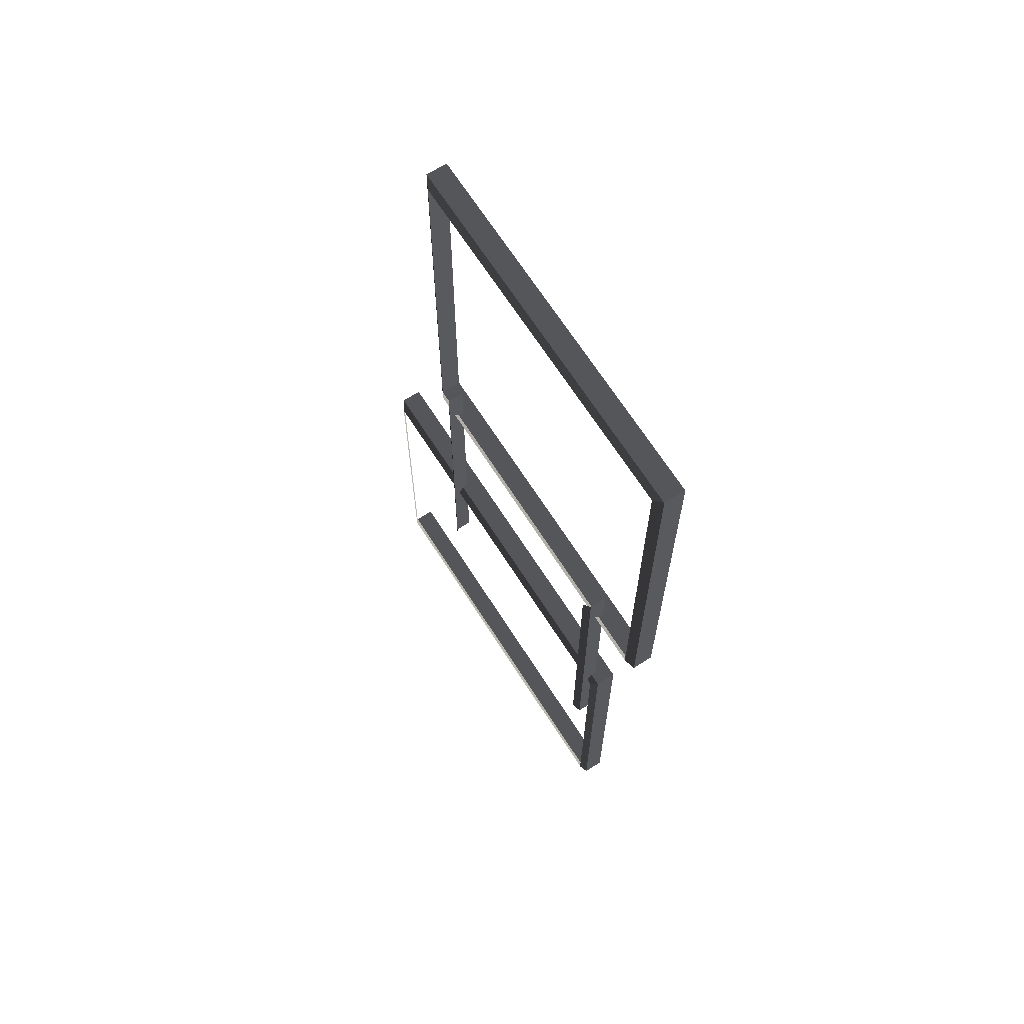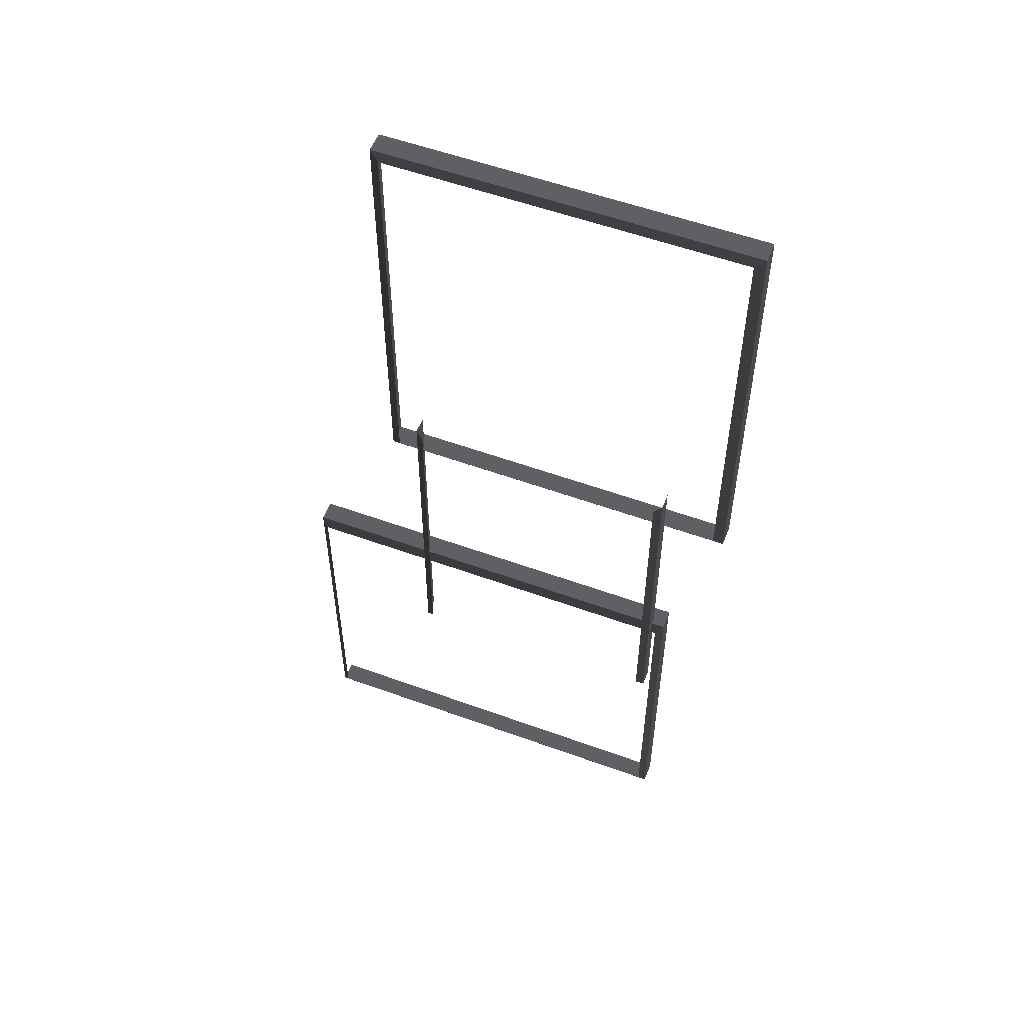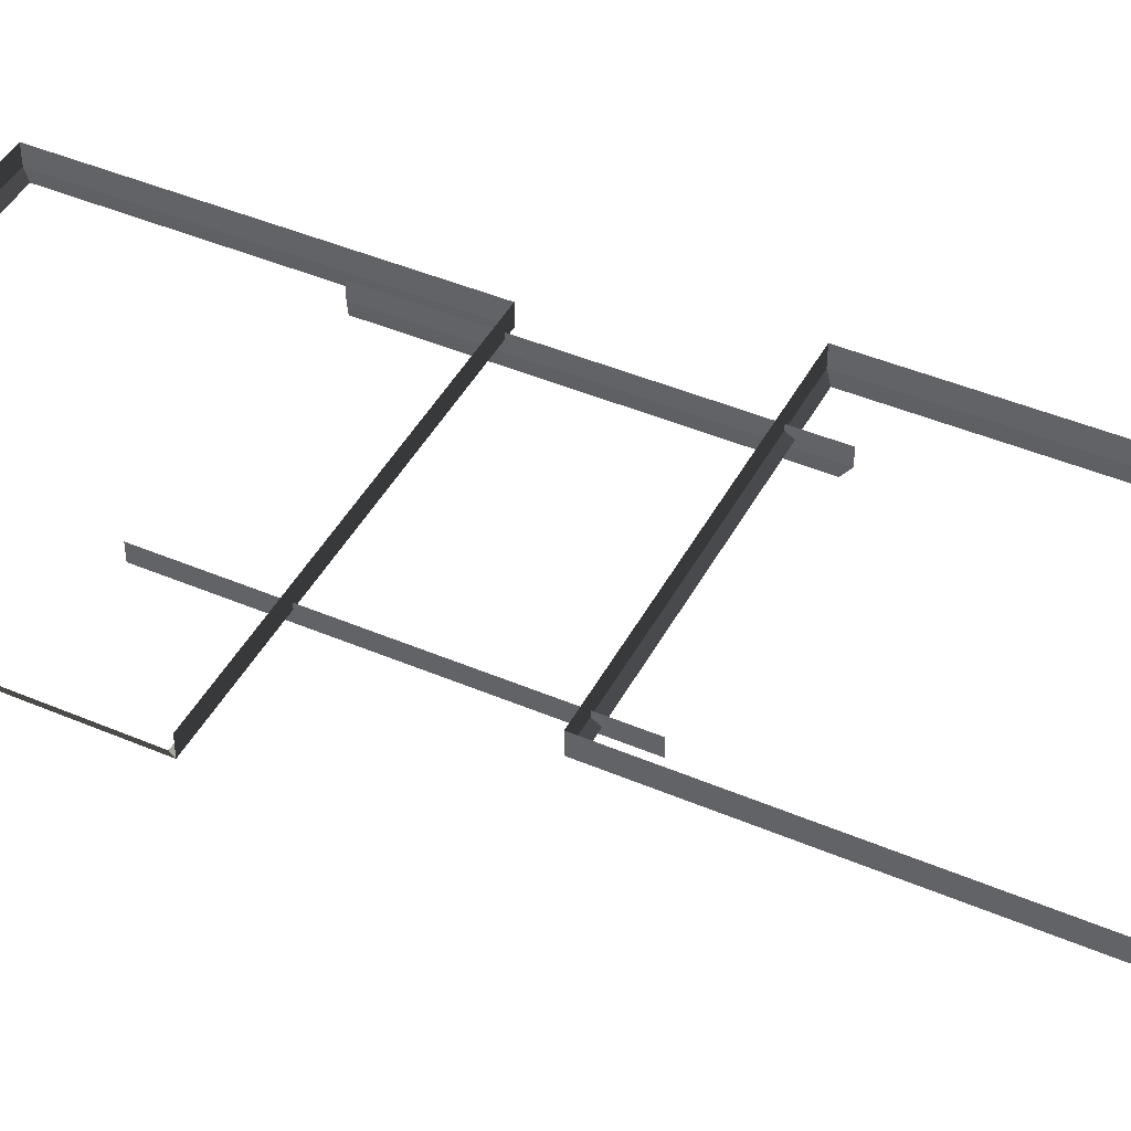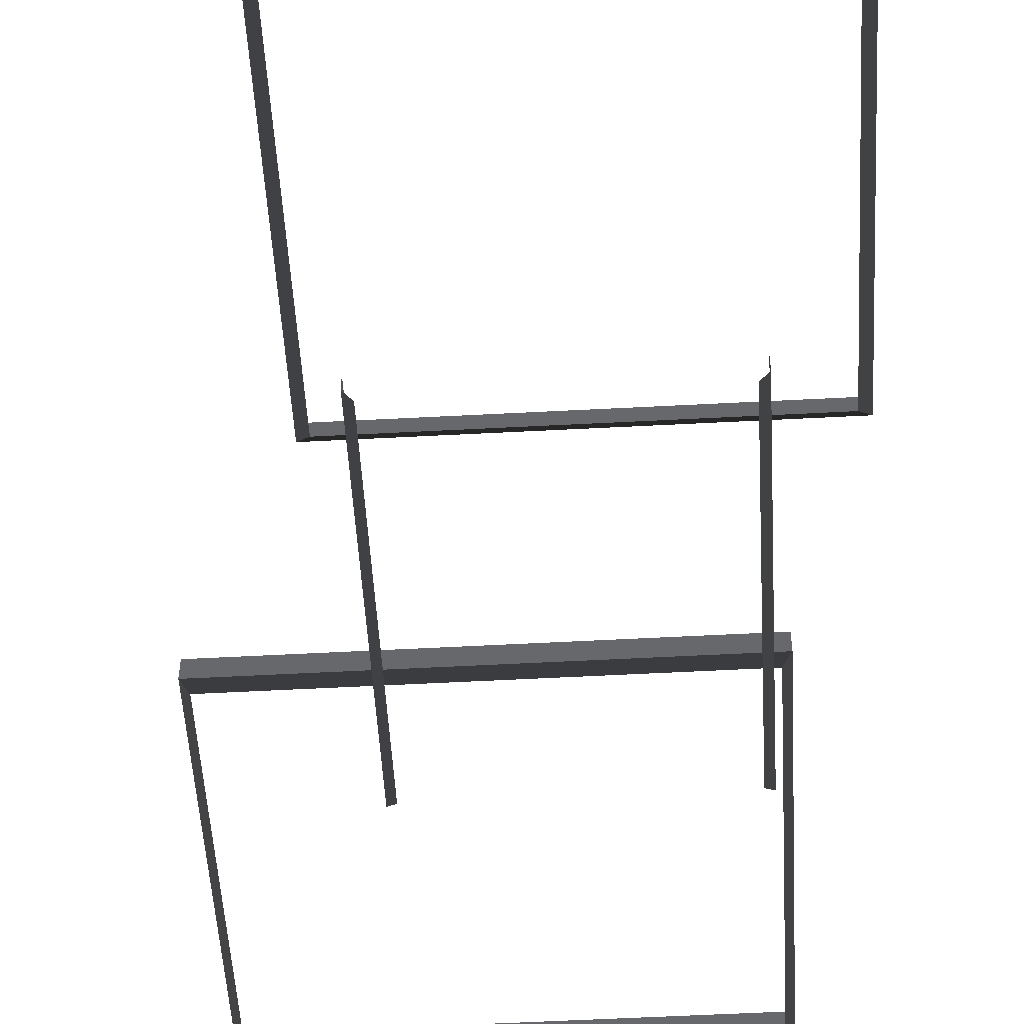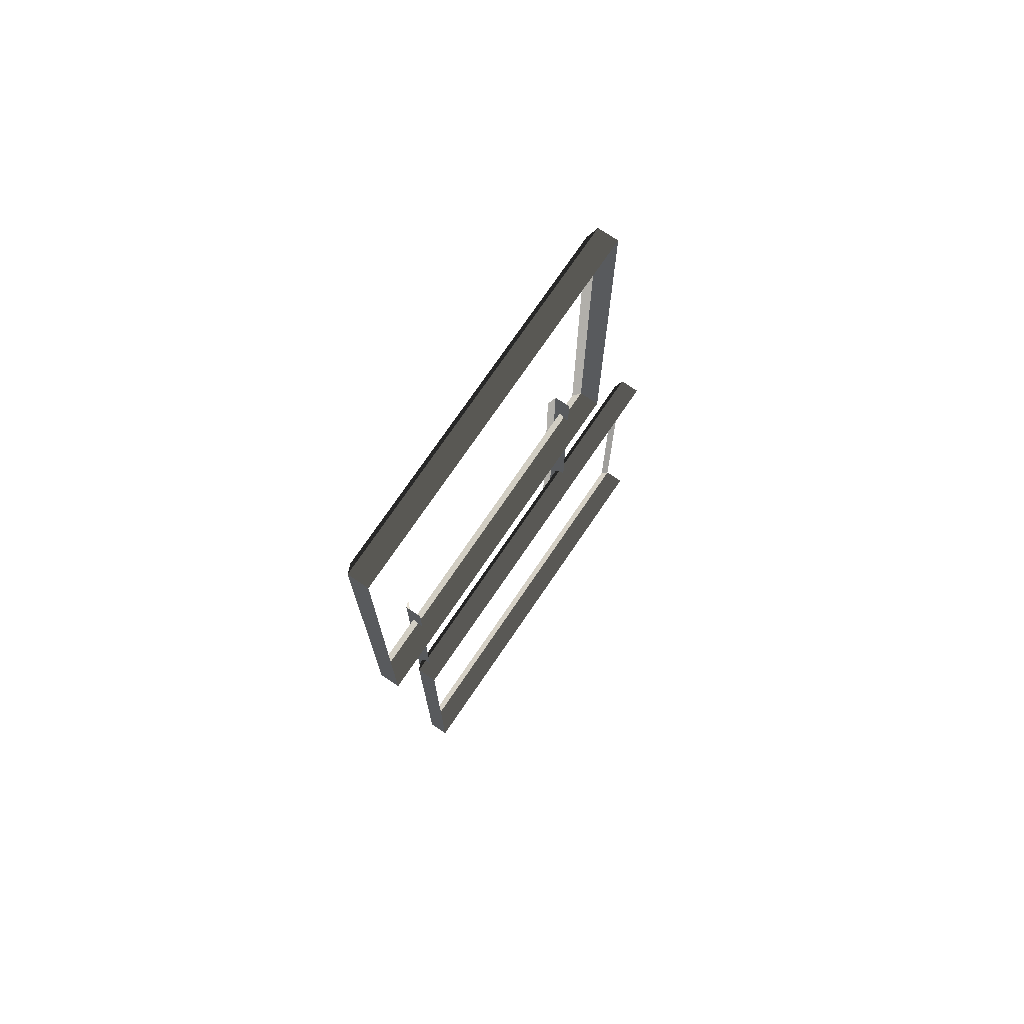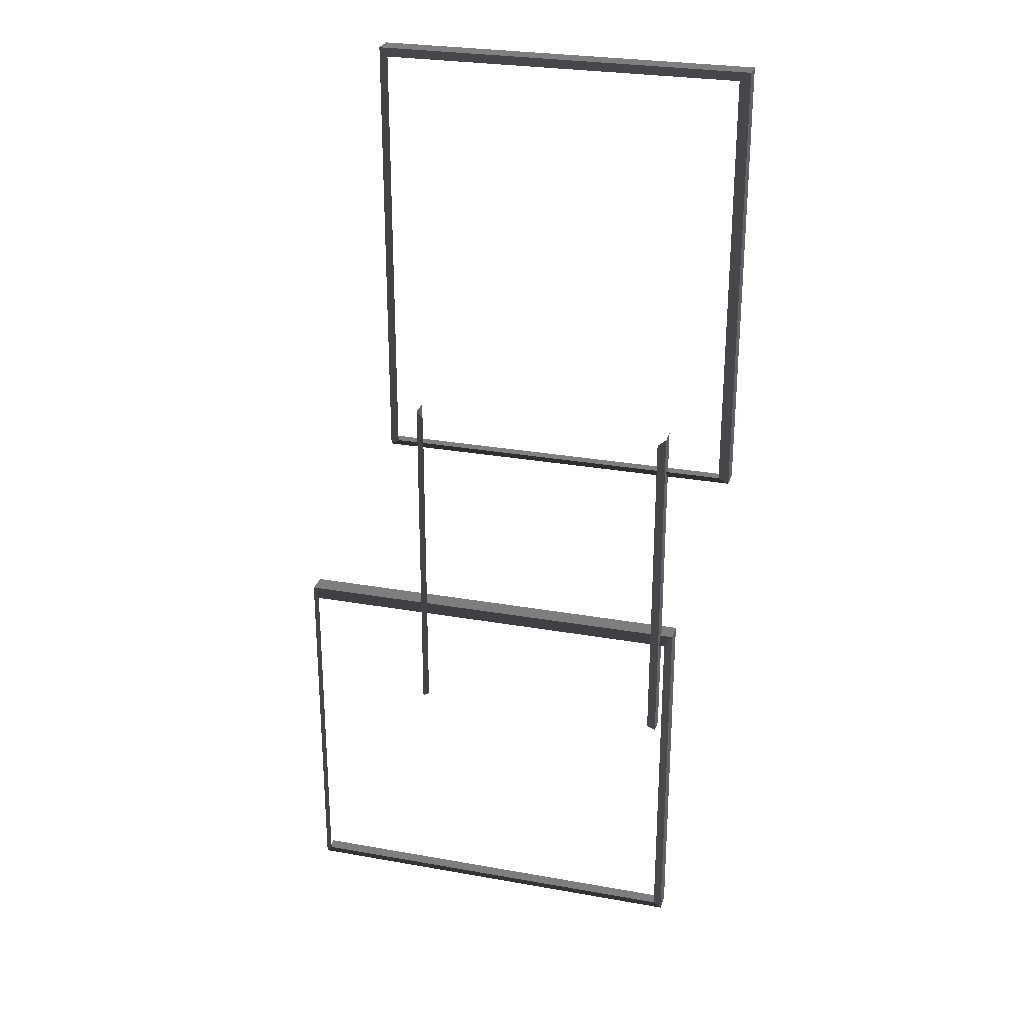
<metadata>
{"format":"obj","ext":"obj","renderer":"f3d","projection":"perspective","resolution":1024,"background":"white","views":[{"elev":67.4,"azim":-122.5,"up":"+Y"},{"elev":55.0,"azim":-158.9,"up":"+Y"},{"elev":44.3,"azim":116.5,"up":"+Z"},{"elev":-52.5,"azim":-176.7,"up":"+Z"},{"elev":74.3,"azim":-55.8,"up":"+Y"},{"elev":27.0,"azim":-164.4,"up":"+Y"}]}
</metadata>
<code>
v -0.9954 0.4695 0.4622
v -0.8321 0.3469 0.5438
v -0.8321 7.496 0.5438
v -0.9954 7.374 0.4622
v -0.8321 7.496 0.5438
v -0.8321 7.496 0.8882
v -6.965 7.496 0.8882
v -6.965 7.496 0.5438
v -6.802 7.374 0.4622
v -6.965 7.496 0.5438
v -6.965 0.3469 0.5438
v -6.802 0.4695 0.4622
v -6.802 0.4695 0.4622
v -6.965 0.3469 0.5438
v -0.8321 0.3469 0.5438
v -0.9954 0.4695 0.4622
v -0.9954 7.374 0.4622
v -0.8321 7.496 0.5438
v -6.965 7.496 0.5438
v -6.802 7.374 0.4622
v -0.8321 0.3469 0.5438
v -0.8321 0.3469 0.8882
v -0.8321 7.496 0.8882
v -0.8321 7.496 0.5438
v -6.965 7.496 0.5438
v -6.965 7.496 0.8882
v -6.965 0.3469 0.8882
v -6.965 0.3469 0.5438
v -6.965 0.3469 0.5438
v -6.965 0.3469 0.8882
v -0.8321 0.3469 0.8882
v -0.8321 0.3469 0.5438
v -6.1 -8.999 0.5438
v -6.1 -8.999 0.8882
v 0.8189 -9.008 0.8882
v 0.8189 -9.008 0.5438
v 0.8189 -2.875 0.5438
v 0.8189 -2.875 0.8882
v -6.1 -2.866 0.8882
v -6.1 -2.866 0.5438
v -5.977 -3.029 0.4622
v -6.1 -2.866 0.5438
v -6.1 -8.999 0.5438
v -5.977 -8.836 0.4622
v 0.6964 -8.845 0.4622
v 0.8189 -9.008 0.5438
v 0.8189 -2.875 0.5438
v 0.6963 -3.038 0.4622
v -5.977 -8.836 0.4622
v -6.1 -8.999 0.5438
v 0.8189 -9.008 0.5438
v 0.6964 -8.845 0.4622
v -6.1 -2.866 0.5438
v -6.1 -2.866 0.8882
v -6.1 -8.999 0.8882
v -6.1 -8.999 0.5438
v 0.6963 -3.038 0.4622
v 0.8189 -2.875 0.5438
v -6.1 -2.866 0.5438
v -5.977 -3.029 0.4622
v -1.521 -4.684 0.2865
v -1.387 -4.785 0.3534
v -1.387 1.128 0.3534
v -1.521 1.027 0.2865
v -5.75 1.027 0.2865
v -5.884 1.128 0.3534
v -5.884 -4.785 0.3534
v -5.75 -4.684 0.2865
v -1.387 -4.785 0.3534
v -1.387 -4.785 0.6355
v -1.387 1.128 0.6355
v -1.387 1.128 0.3534
v -5.884 1.128 0.3534
v -5.884 1.128 0.6355
v -5.884 -4.785 0.6355
v -5.884 -4.785 0.3534
g Building_small_t1.073_35473_255
f 1 3 2
f 1 4 3
f 5 7 6
f 5 8 7
f 9 11 10
f 9 12 11
f 13 15 14
f 13 16 15
f 17 19 18
f 17 20 19
f 21 23 22
f 21 24 23
f 25 27 26
f 25 28 27
f 29 31 30
f 29 32 31
f 33 35 34
f 33 36 35
f 37 39 38
f 37 40 39
f 41 43 42
f 41 44 43
f 45 47 46
f 45 48 47
f 49 51 50
f 49 52 51
f 53 55 54
f 53 56 55
f 57 59 58
f 57 60 59
f 61 63 62
f 61 64 63
f 65 67 66
f 65 68 67
f 69 71 70
f 69 72 71
f 73 75 74
f 73 76 75

</code>
